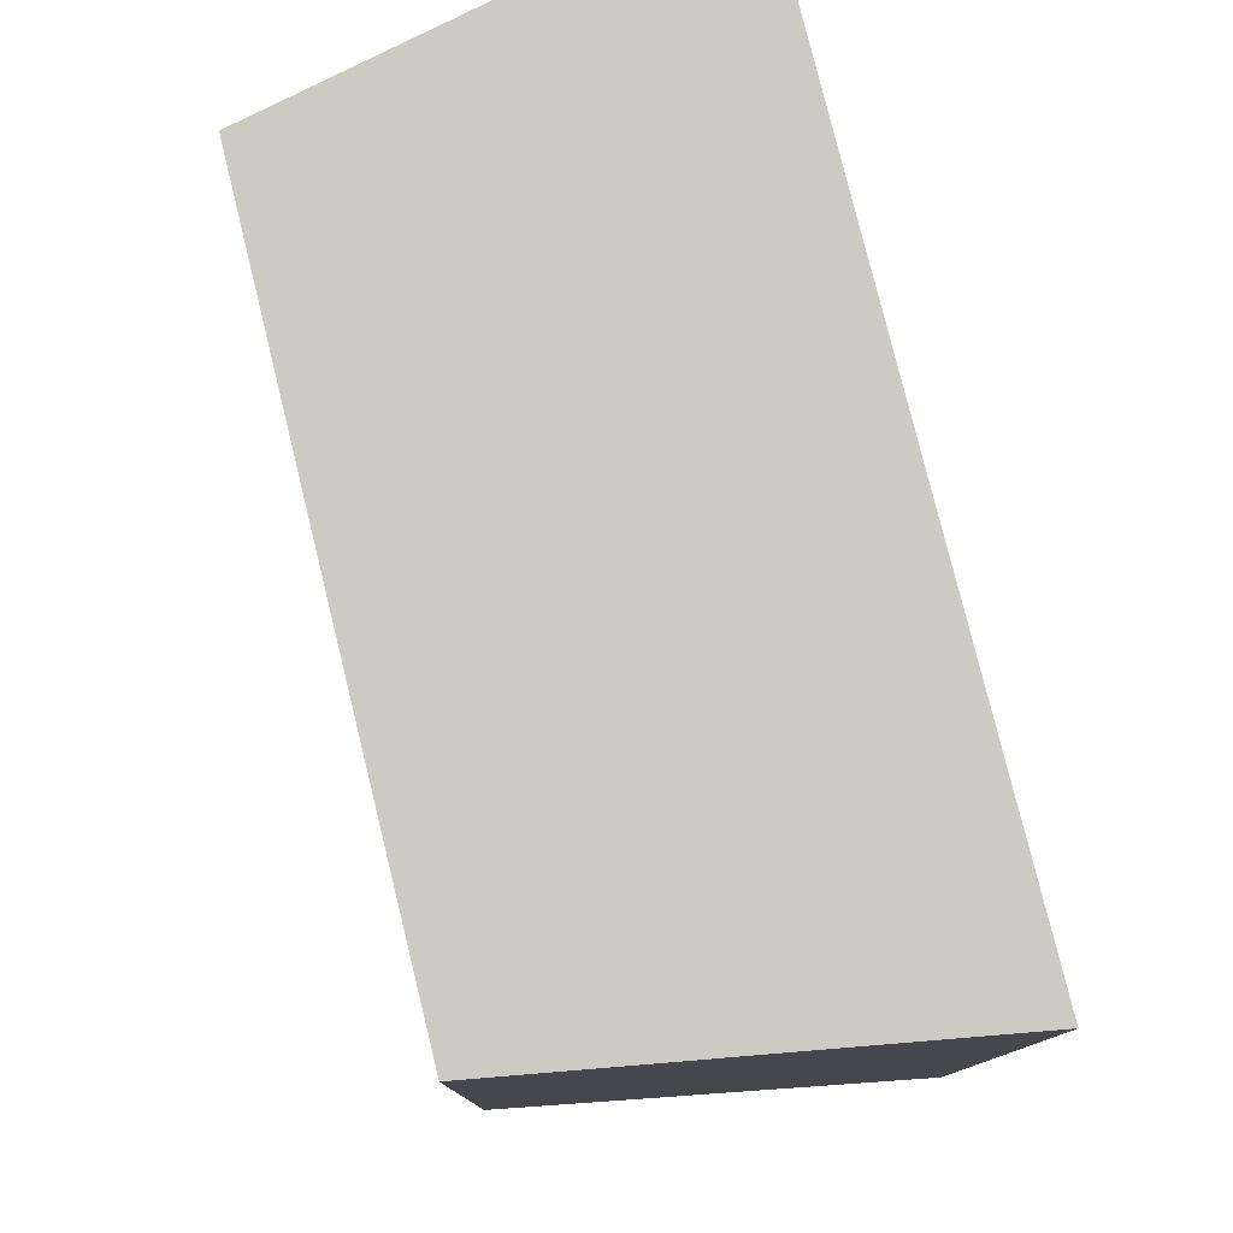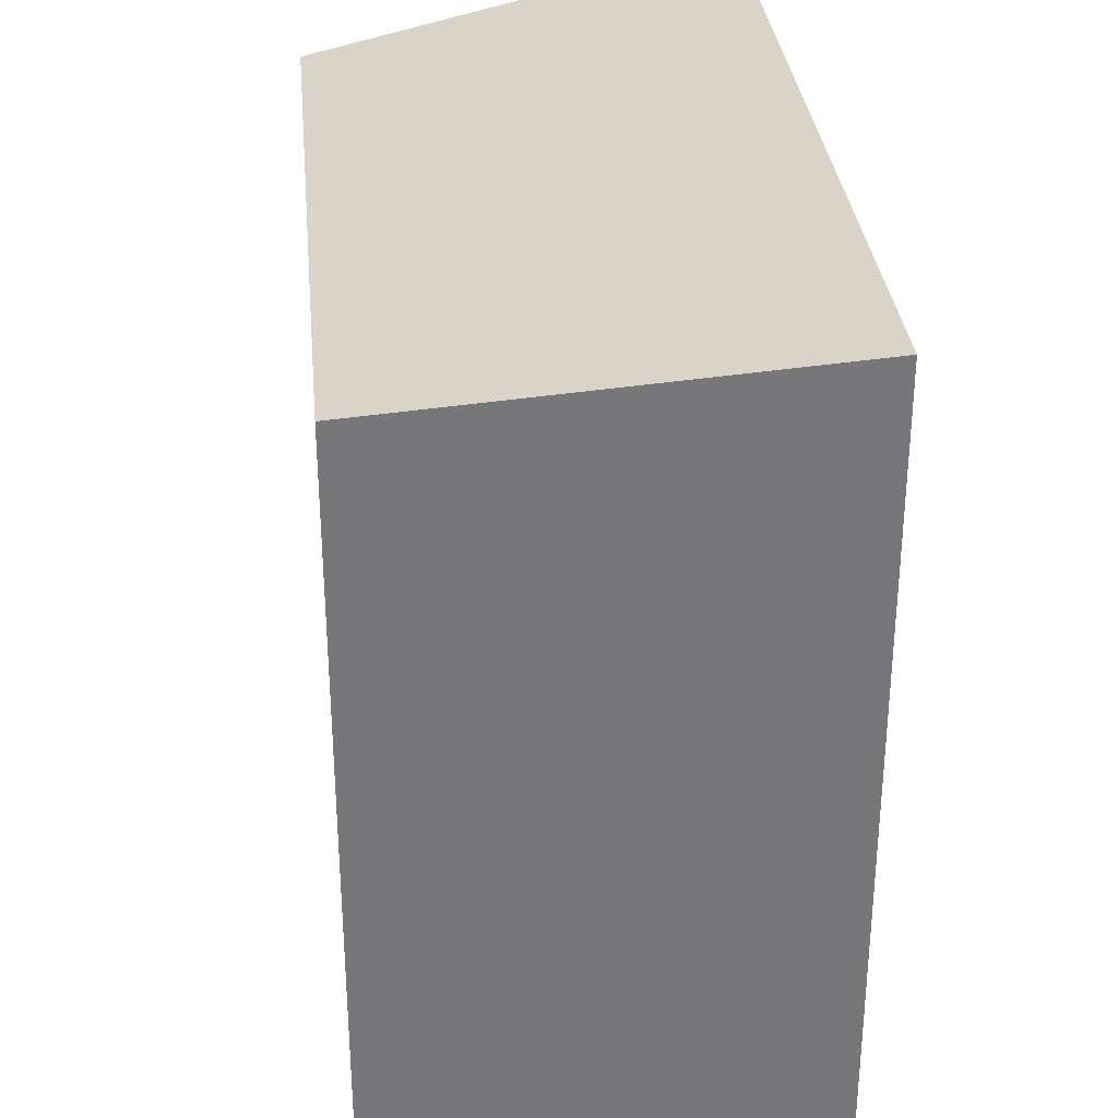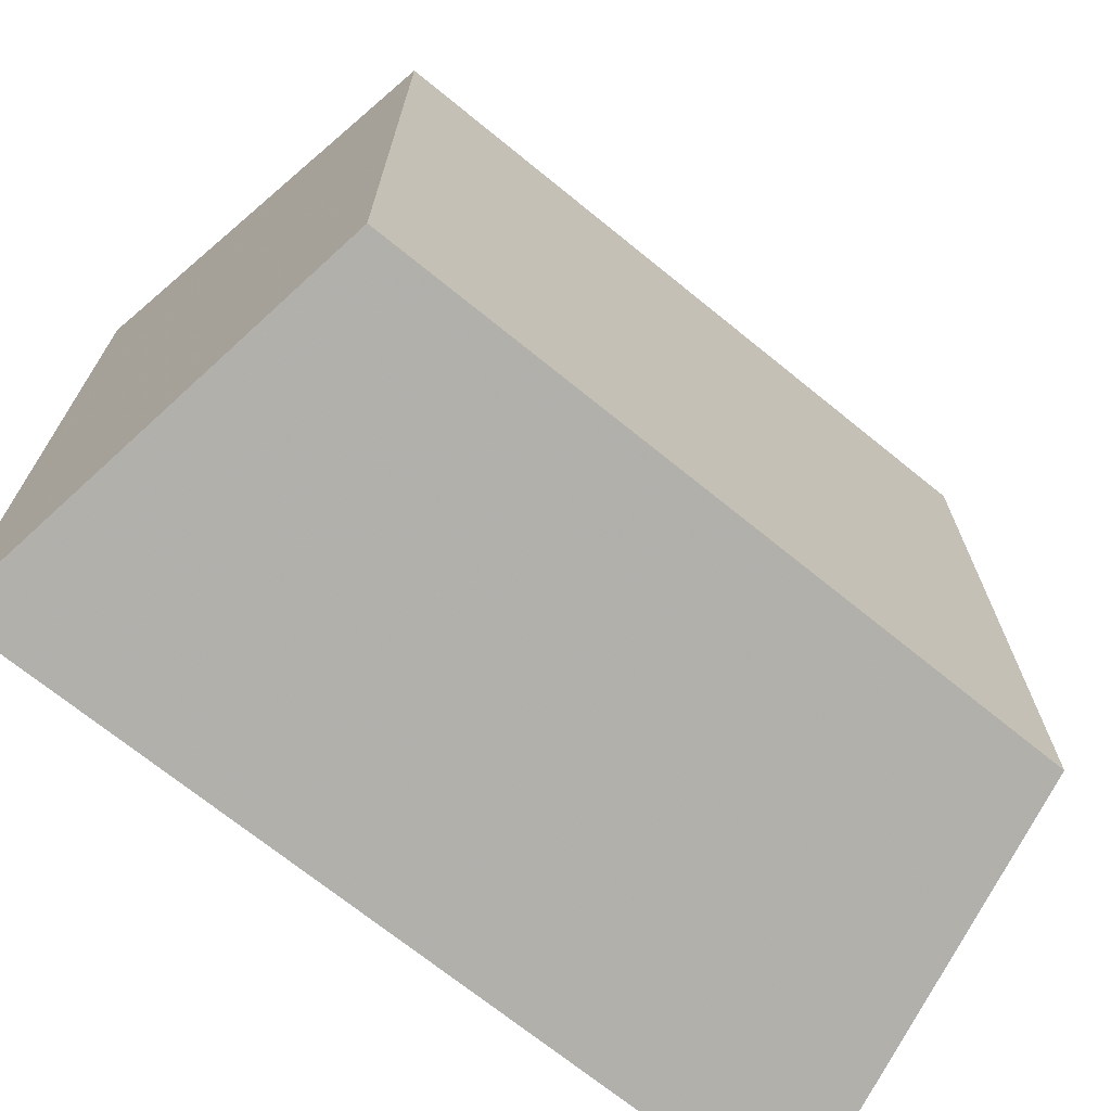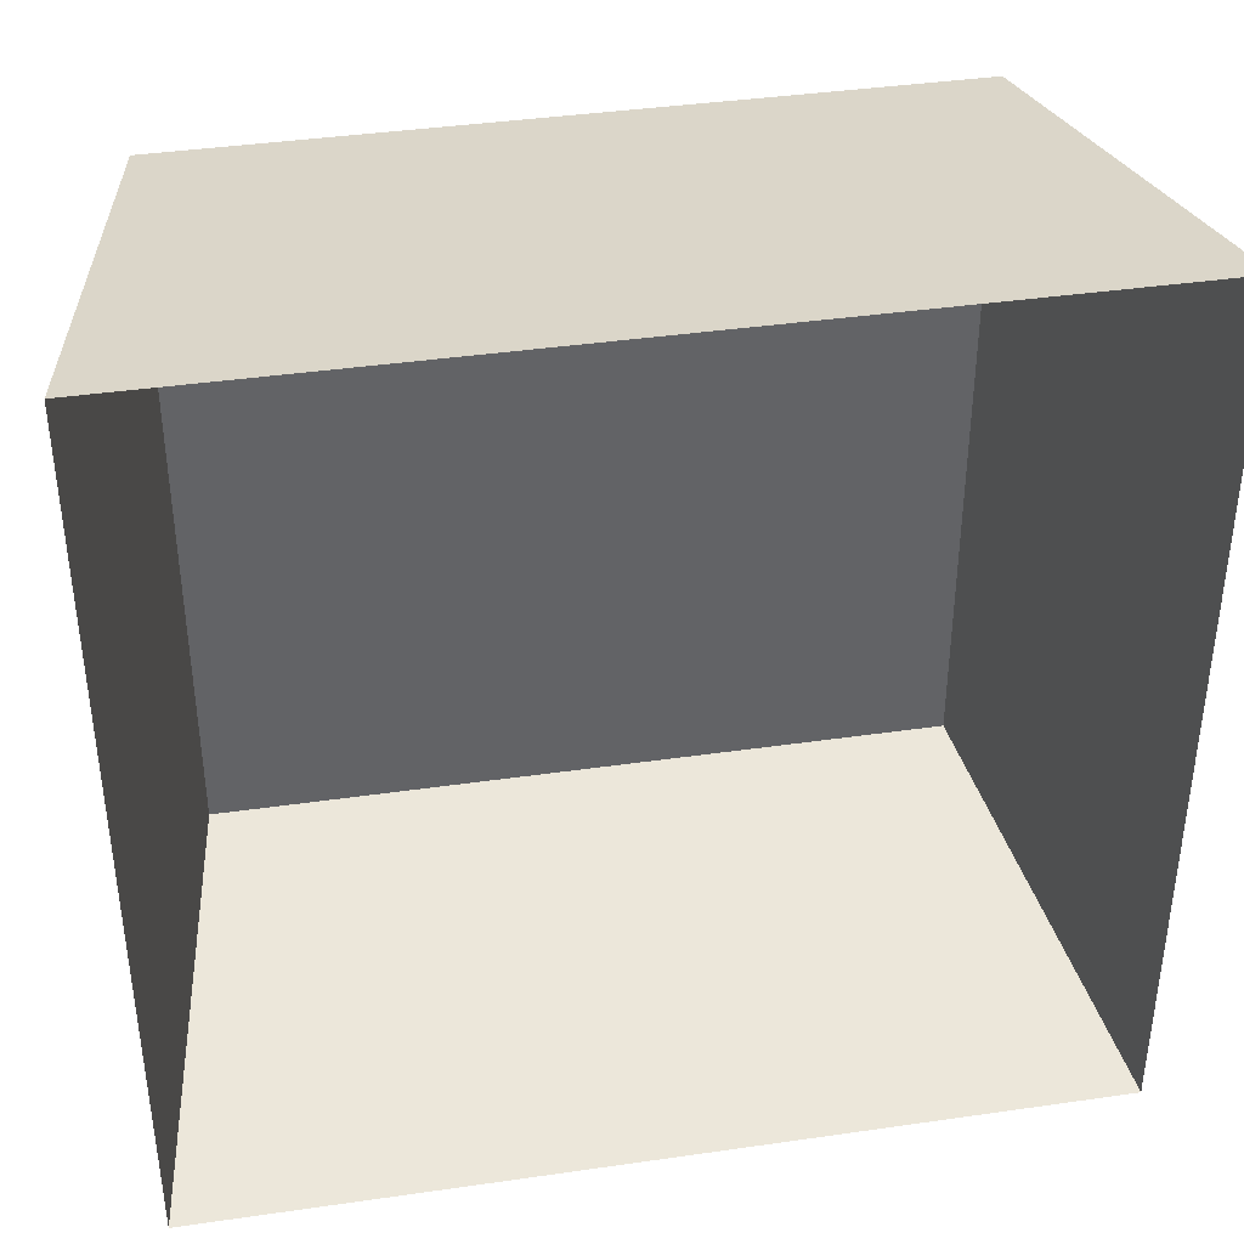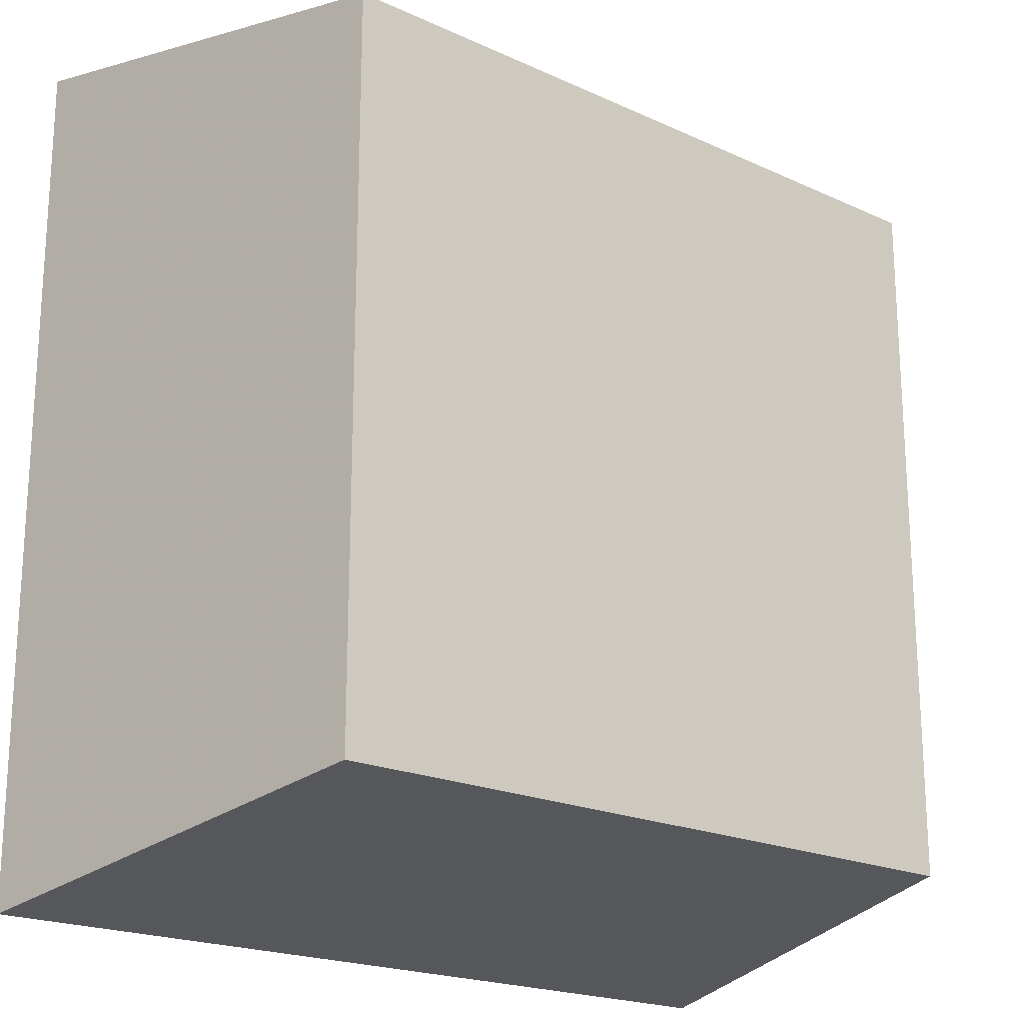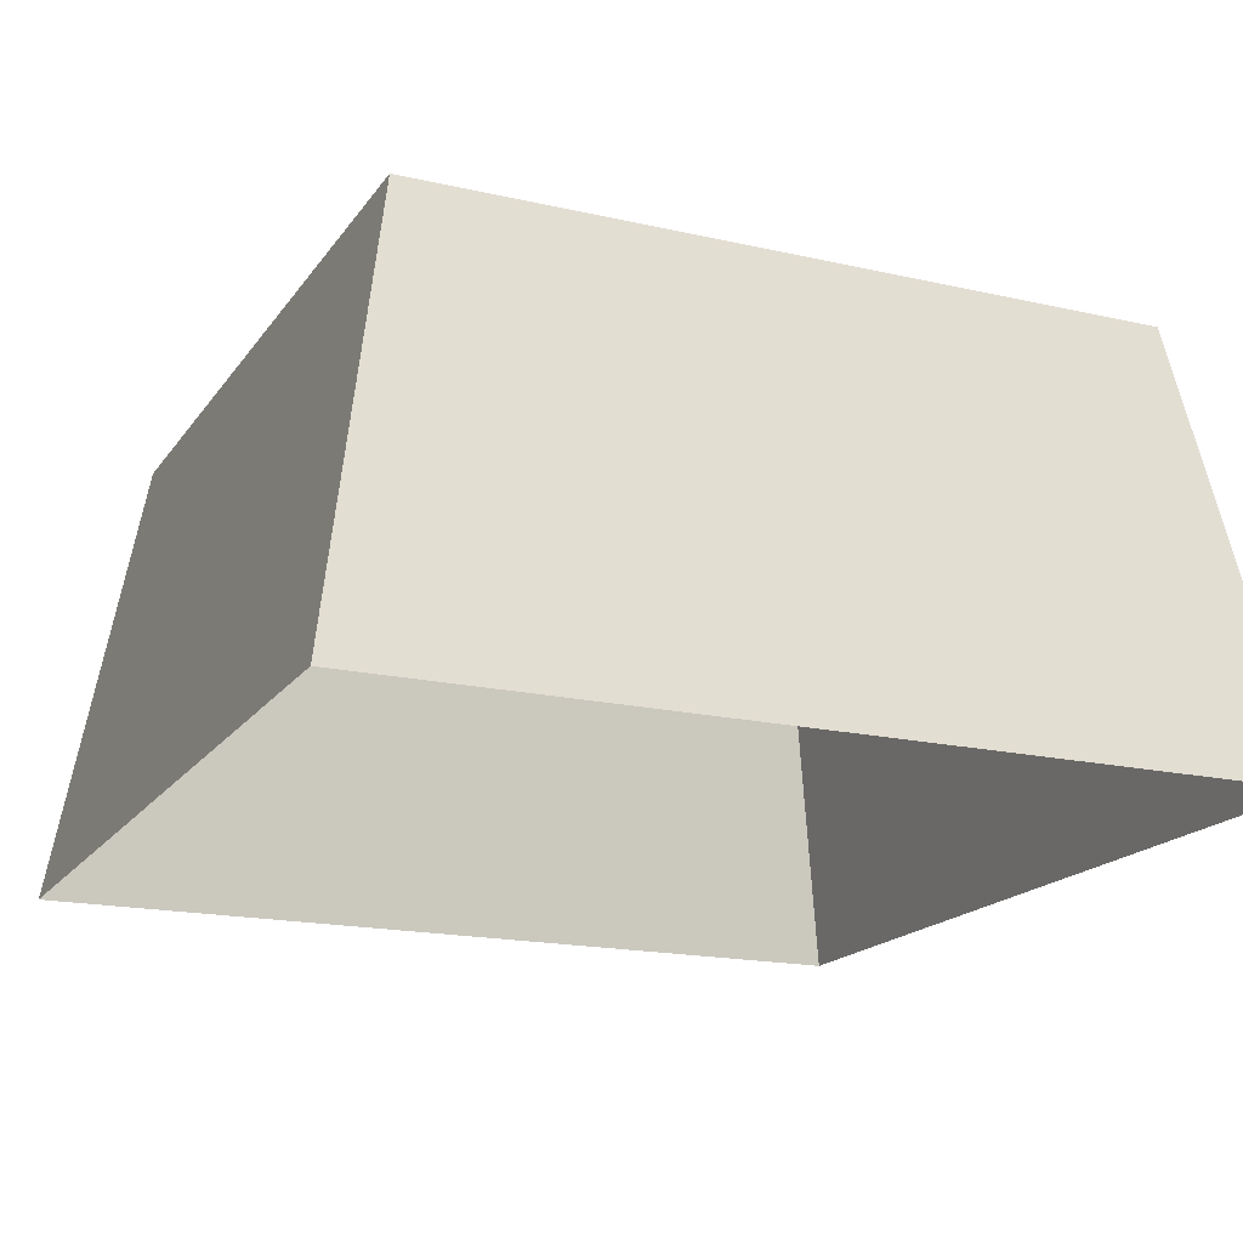
<metadata>
{"format":"obj","ext":"obj","renderer":"f3d","projection":"perspective","resolution":1024,"background":"white","views":[{"elev":79.0,"azim":76.2,"up":"+Y"},{"elev":32.3,"azim":84.5,"up":"+Y"},{"elev":-70.6,"azim":-39.1,"up":"+Y"},{"elev":39.5,"azim":169.8,"up":"+Y"},{"elev":-20.1,"azim":-40.1,"up":"+Y"},{"elev":-17.8,"azim":-114.1,"up":"+Z"}]}
</metadata>
<code>
v 0.3 0.3 0
v -0.3 0.3 0
v -0.3 -0.3 0
v 0.3 -0.3 0
v 0.25 0.25 0.3
v -0.25 0.25 0.3
v -0.25 -0.25 0.3
v 0.25 -0.25 0.3
f 3/2 4/2 8/2 7/2
f 2/3 3/3 7/3 6/3
f 4/3 1/3 5/3 8/3
f 1/2 2/2 6/2 5/2
f 5/1 6/1 7/1 8/1

</code>
